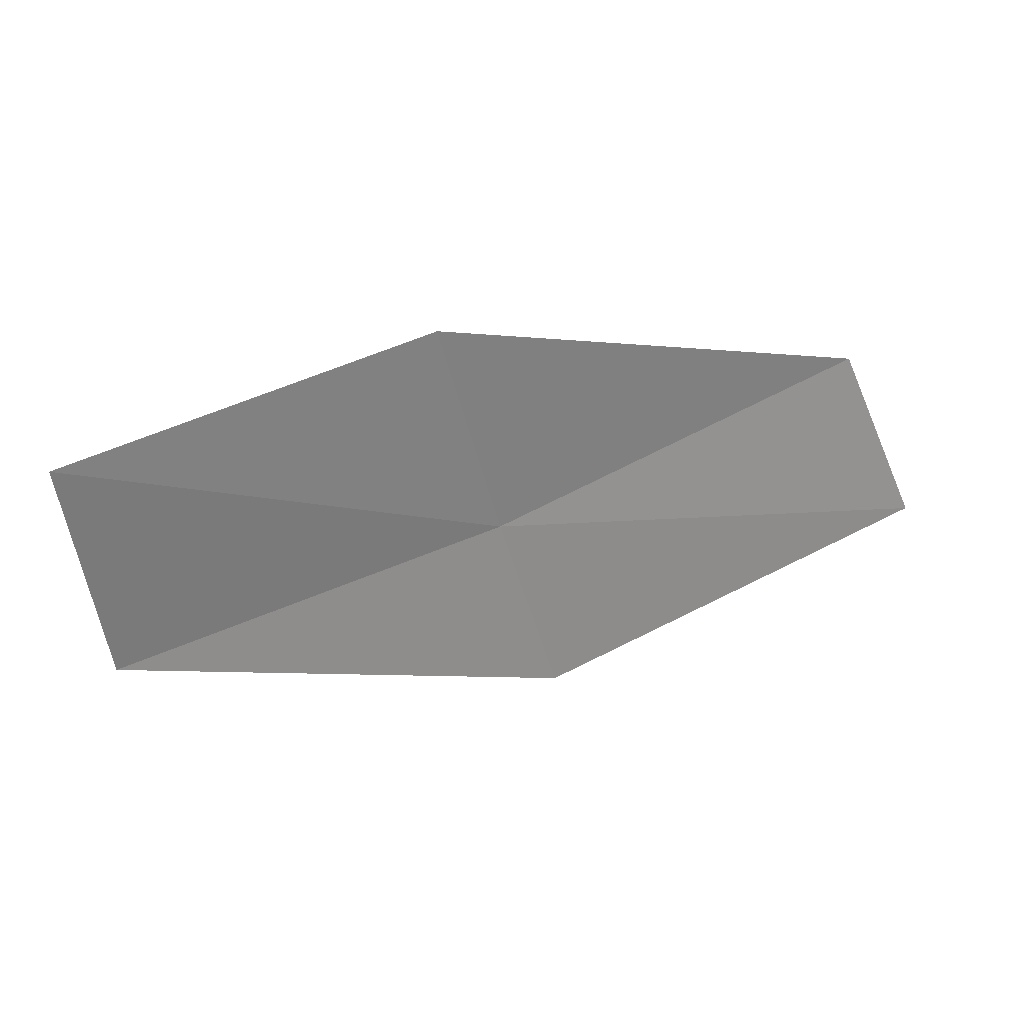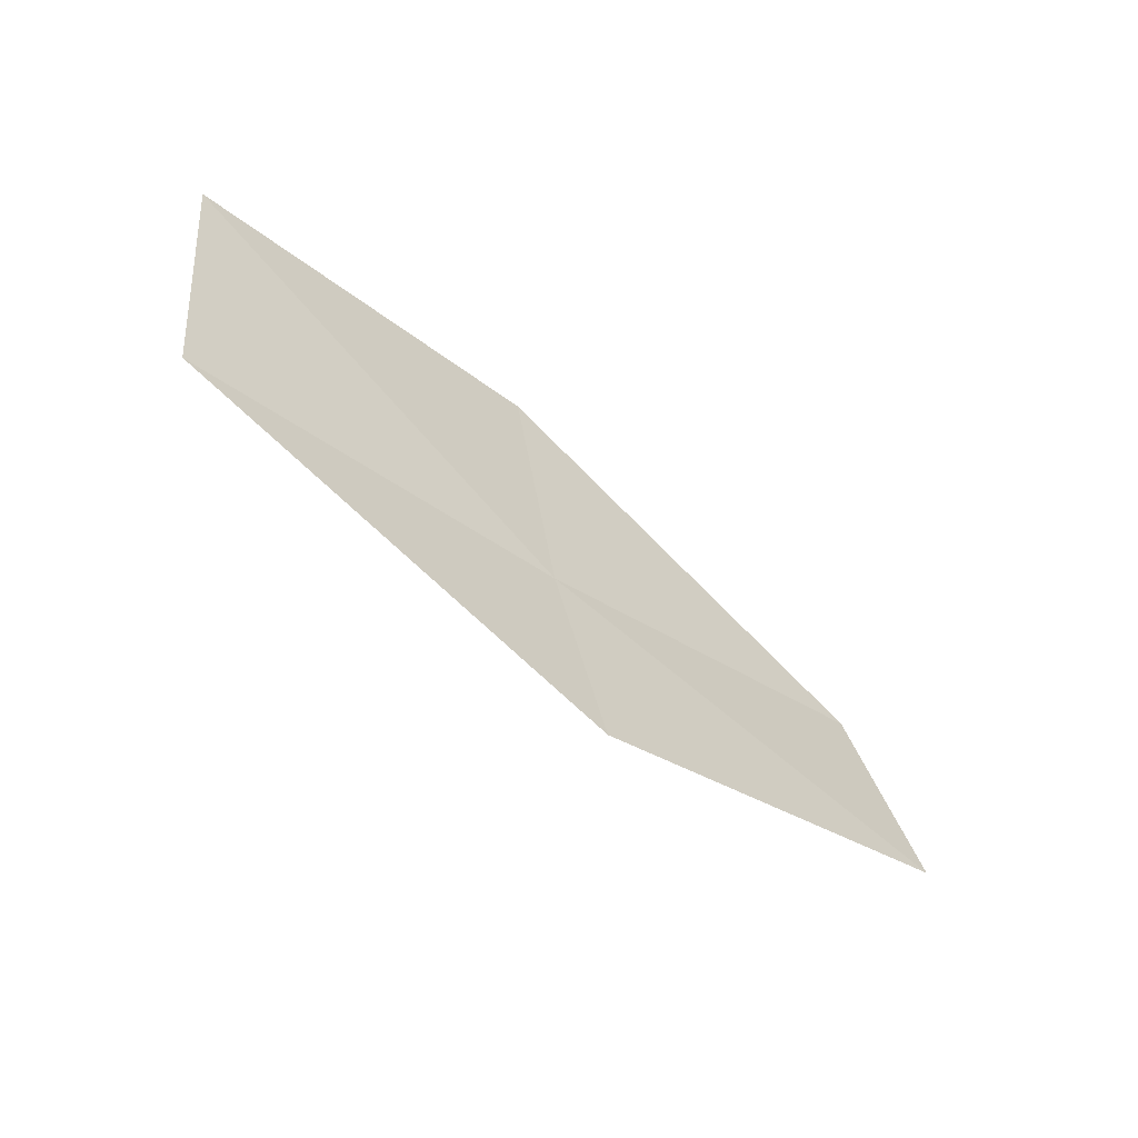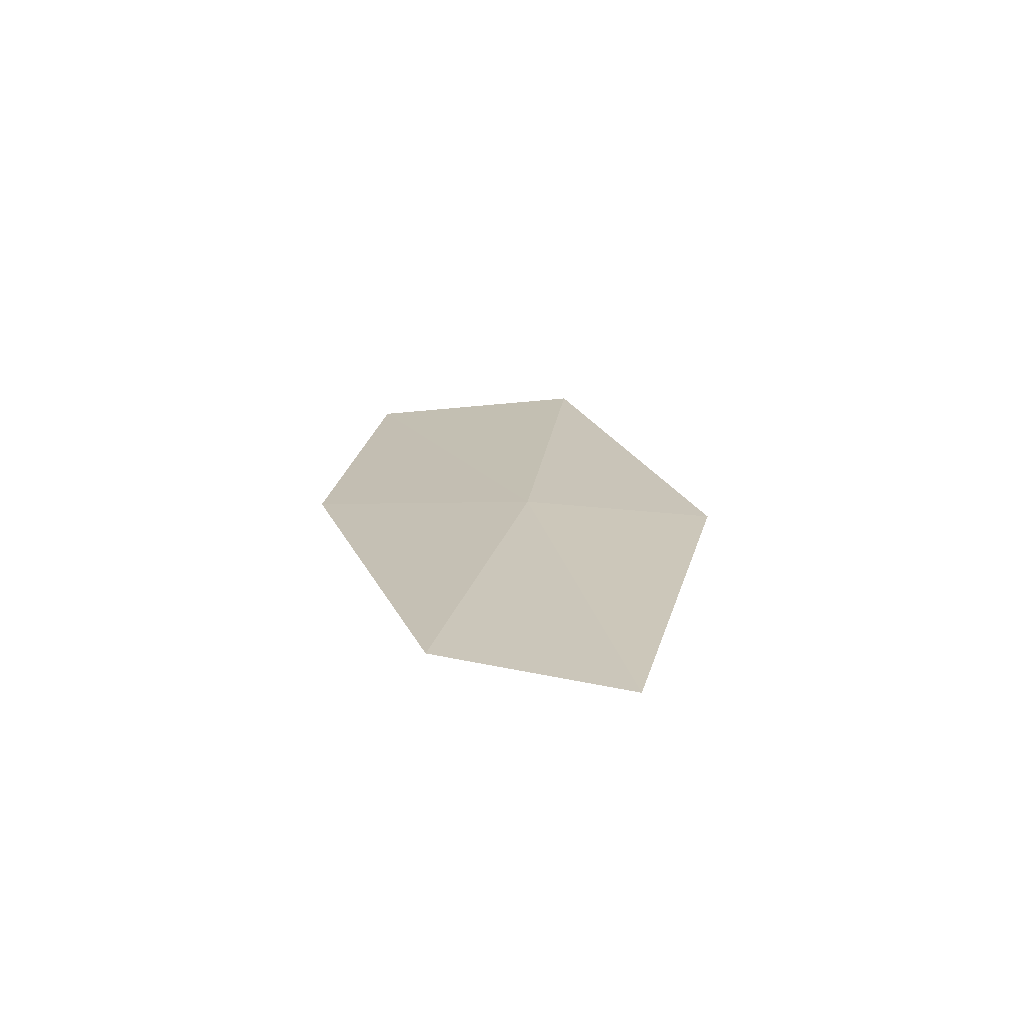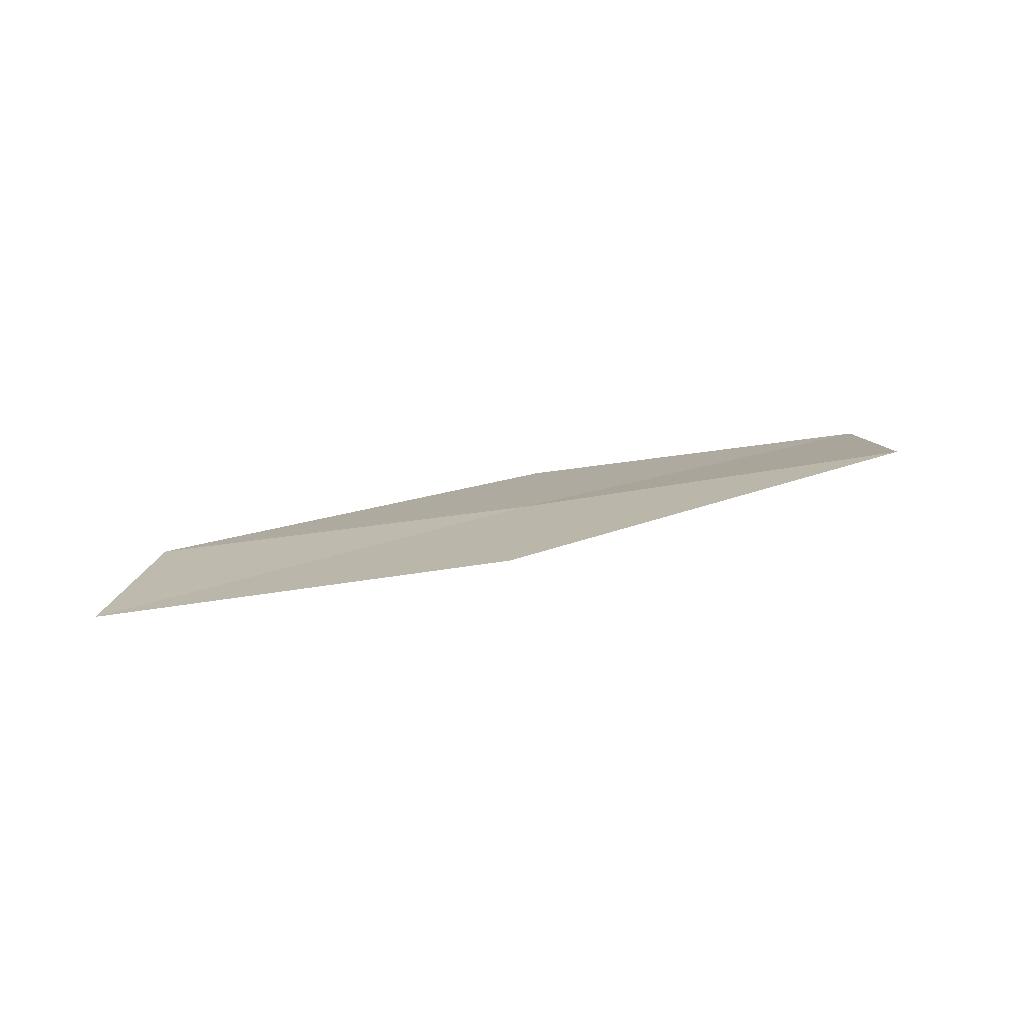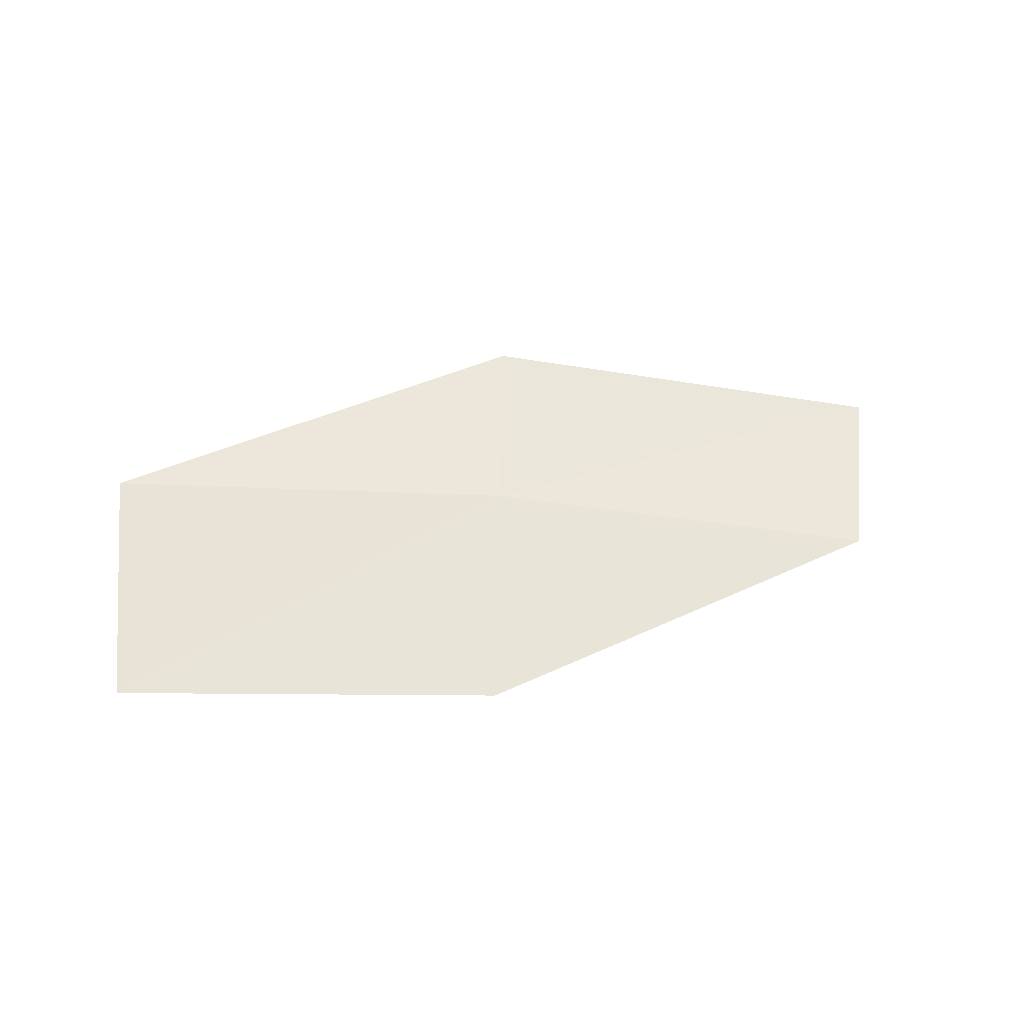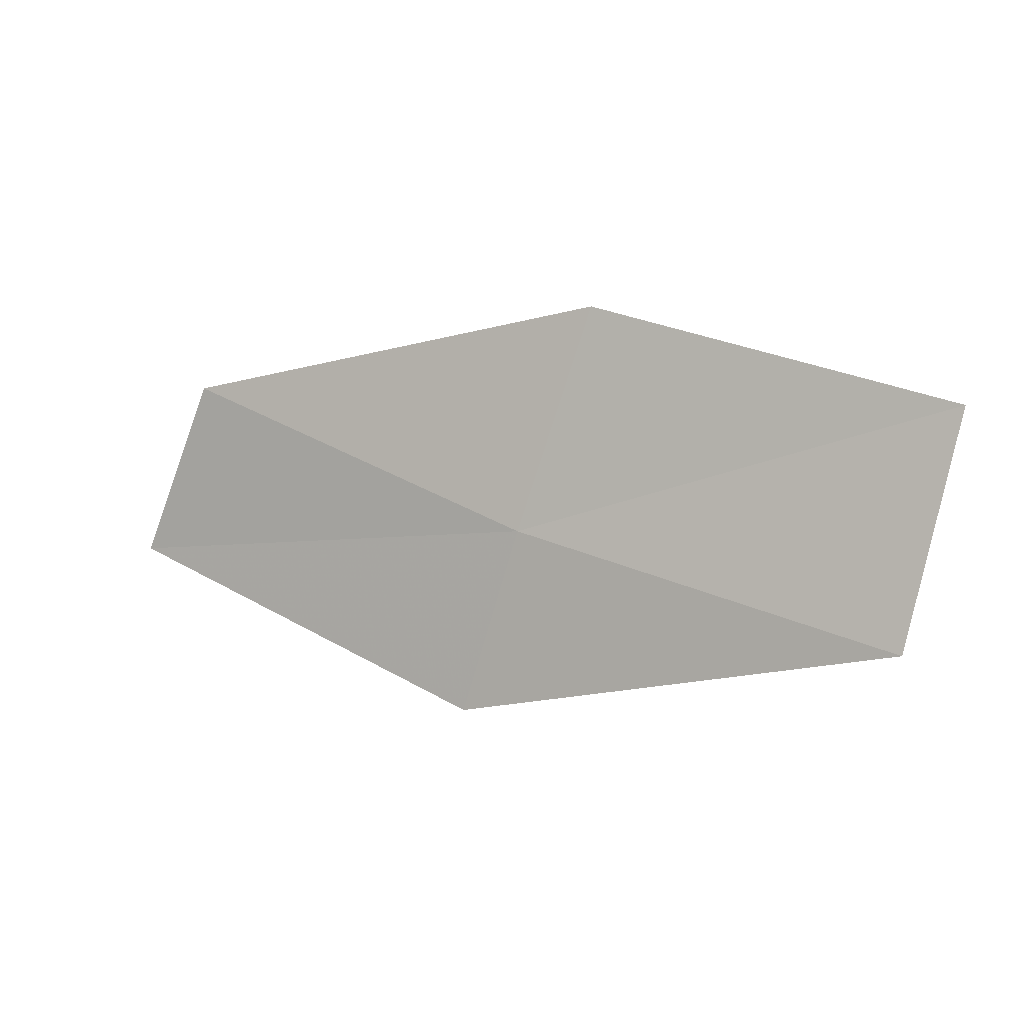
<metadata>
{"format":"obj","ext":"obj","renderer":"f3d","projection":"perspective","resolution":1024,"background":"white","views":[{"elev":24.6,"azim":152.4,"up":"+Y"},{"elev":-59.9,"azim":129.8,"up":"+Y"},{"elev":11.3,"azim":-96.4,"up":"+Z"},{"elev":13.1,"azim":-13.6,"up":"+Z"},{"elev":58.0,"azim":163.0,"up":"+Z"},{"elev":5.8,"azim":18.0,"up":"+Y"}]}
</metadata>
<code>
v -6.992 -21.88 10.87
v -9.156 -21.1 10.52
v -9.608 -22.13 10.41
v -7.339 -22.96 10.82
v -6.577 -20.6 10.8
v -4.759 -22.43 11.22
v -4.476 -21.11 11.08
f 1 3 2
f 1 4 3
f 1 2 5
f 1 6 4
f 1 5 7
f 1 7 6

</code>
